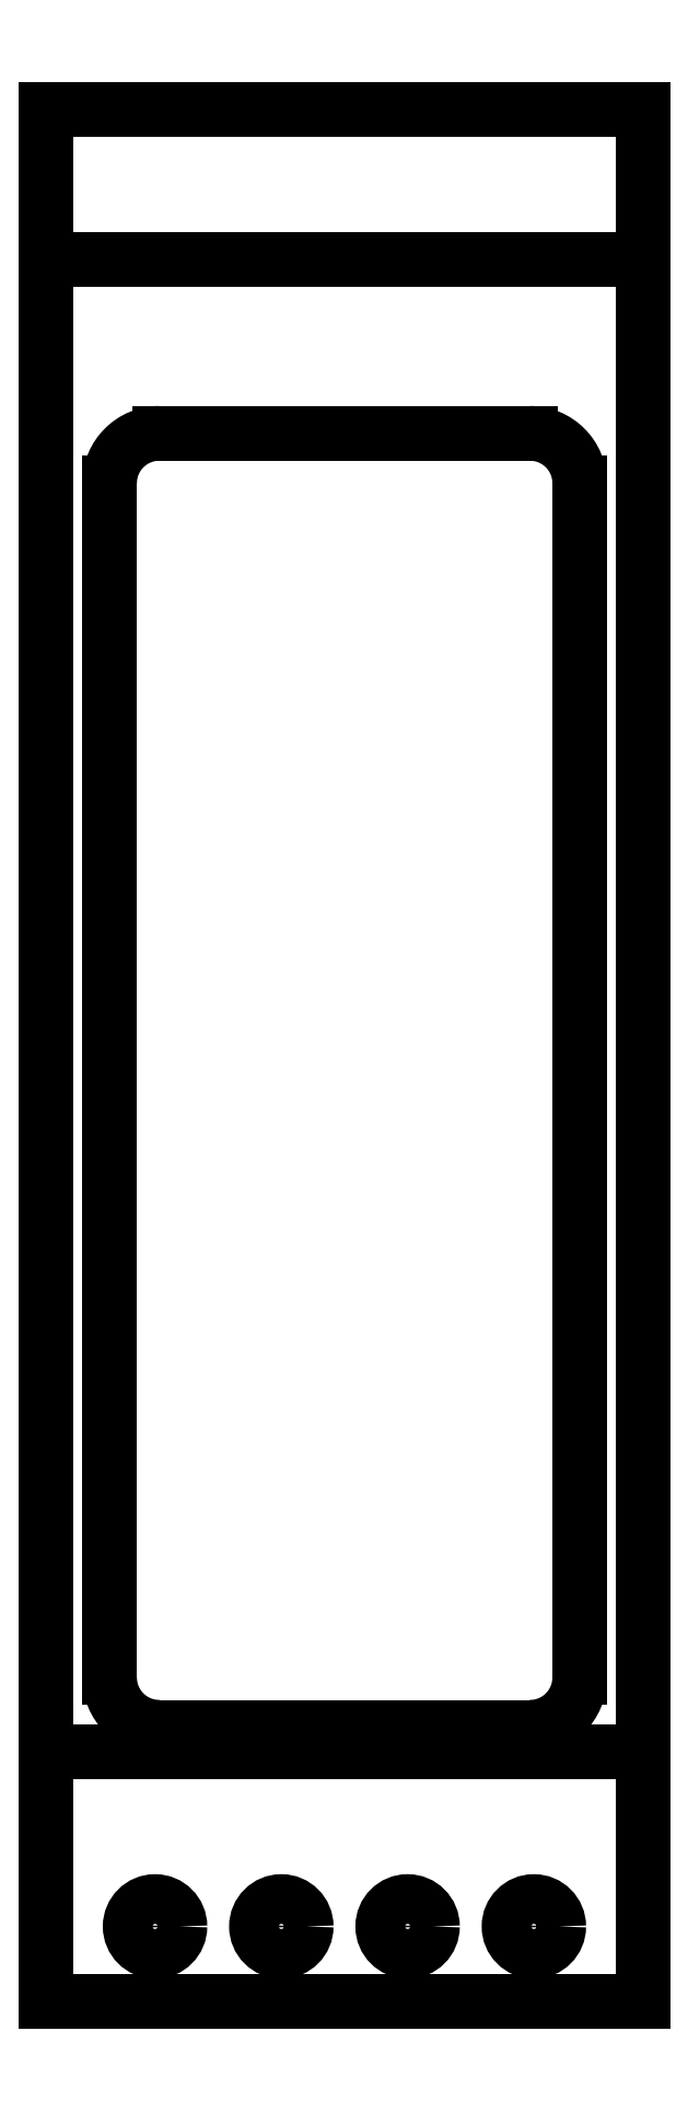
<metadata>
{"format":"dxf","ext":"dxf","renderer":"ezdxf+matplotlib","layout":"modelspace","background":"white","min_lineweight":24,"dpi":150}
</metadata>
<code>
0
SECTION
2
ENTITIES
0
POLYLINE
8
OLED
66
     1
10
0
20
0
30
0
0
VERTEX
8
OLED
10
4.892
20
48.08
30
0
0
VERTEX
8
OLED
10
16.89
20
48.08
30
0
0
VERTEX
8
OLED
10
16.89
20
45.08
30
0
0
VERTEX
8
OLED
10
4.892
20
45.08
30
0
0
VERTEX
8
OLED
10
4.892
20
48.08
30
0
0
SEQEND
8
OLED
0
CIRCLE
8
0
10
7.081
20
11.58
30
0
40
0.5
0
CIRCLE
8
0
10
9.621
20
11.58
30
0
40
0.5
0
CIRCLE
8
0
10
12.16
20
11.58
30
0
40
0.5
0
CIRCLE
8
0
10
14.7
20
11.58
30
0
40
0.5
0
LINE
8
0
10
16.89
20
10.08
30
0
11
4.892
21
10.08
31
0
0
LINE
8
0
10
4.892
20
10.08
30
0
11
4.892
21
48.08
31
0
0
LINE
8
0
10
4.892
20
48.08
30
0
11
16.89
21
48.08
31
0
0
LINE
8
0
10
16.89
20
48.08
30
0
11
16.89
21
10.08
31
0
0
LINE
8
0
10
16.89
20
10.08
30
0
11
4.892
21
10.08
31
0
0
LINE
8
0
10
4.892
20
15.08
30
0
11
16.89
21
15.08
31
0
0
LINE
8
0
10
16.89
20
45.08
30
0
11
4.892
21
45.08
31
0
0
LINE
8
0
10
15.62
20
40.58
30
0
11
15.62
21
16.58
31
0
0
ARC
8
0
10
14.62
20
40.58
30
0
40
1
50
0
51
90
0
ARC
8
0
10
14.62
20
16.58
30
0
40
1
50
270
51
0
0
LINE
8
0
10
14.62
20
15.58
30
0
11
7.166
21
15.58
31
0
0
LINE
8
0
10
7.166
20
41.58
30
0
11
14.62
21
41.58
31
0
0
ARC
8
0
10
7.166
20
40.58
30
0
40
1
50
90
51
180
0
LINE
8
0
10
6.166
20
16.58
30
0
11
6.166
21
40.58
31
0
0
ARC
8
0
10
7.166
20
16.58
30
0
40
1
50
180
51
270
0
ENDSEC
0
EOF

</code>
